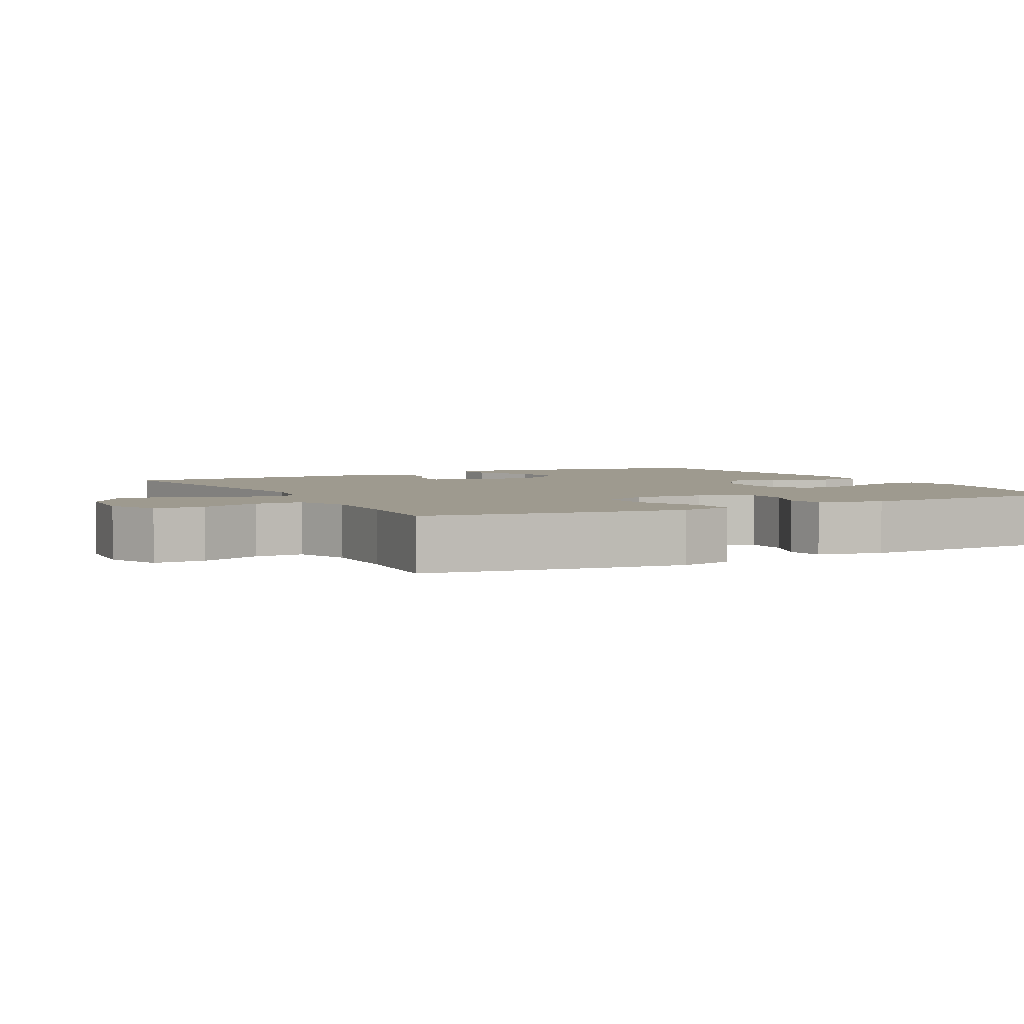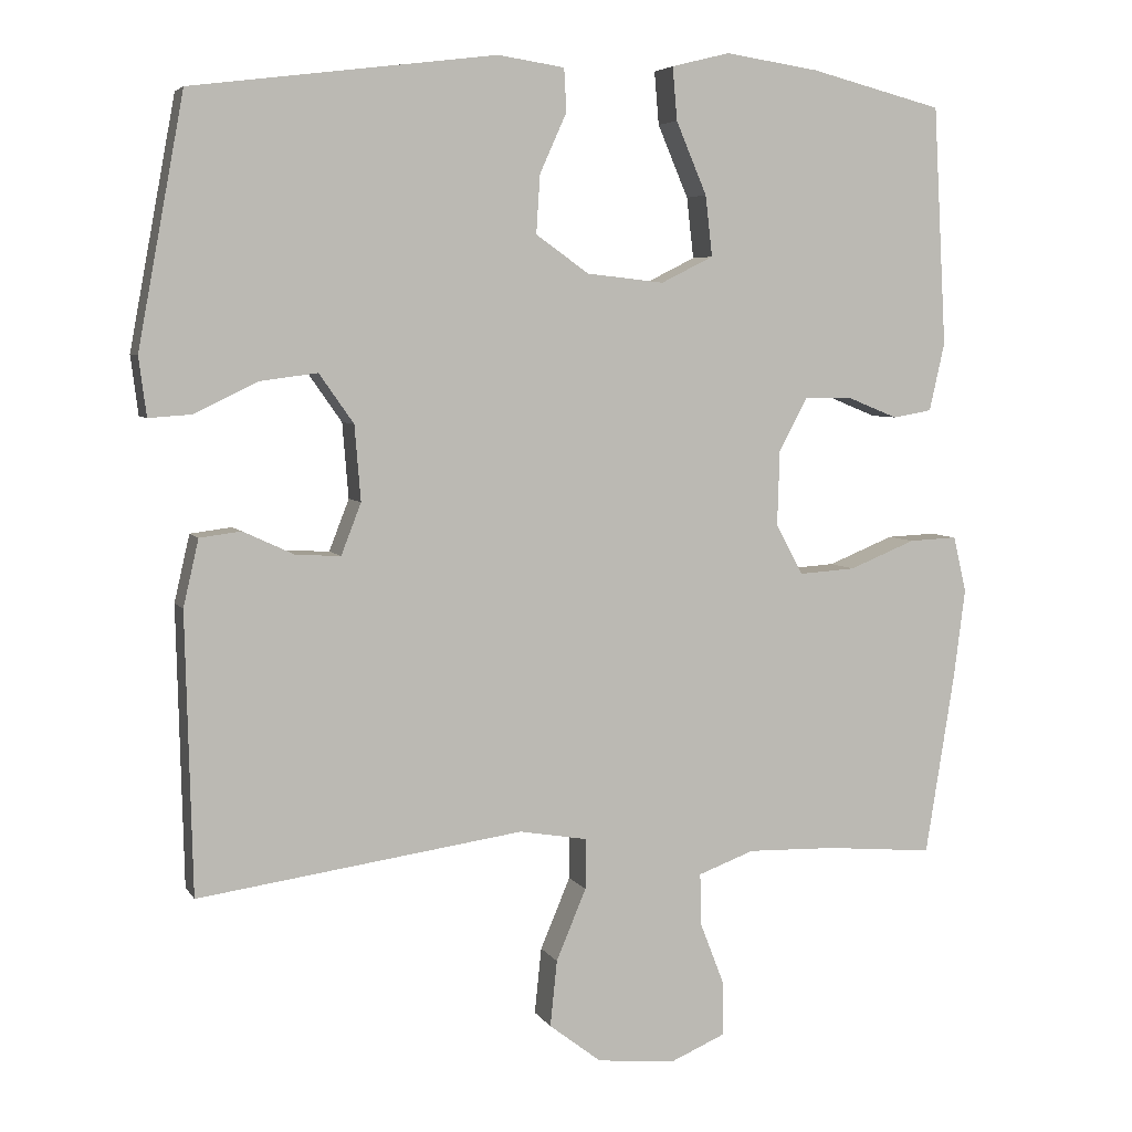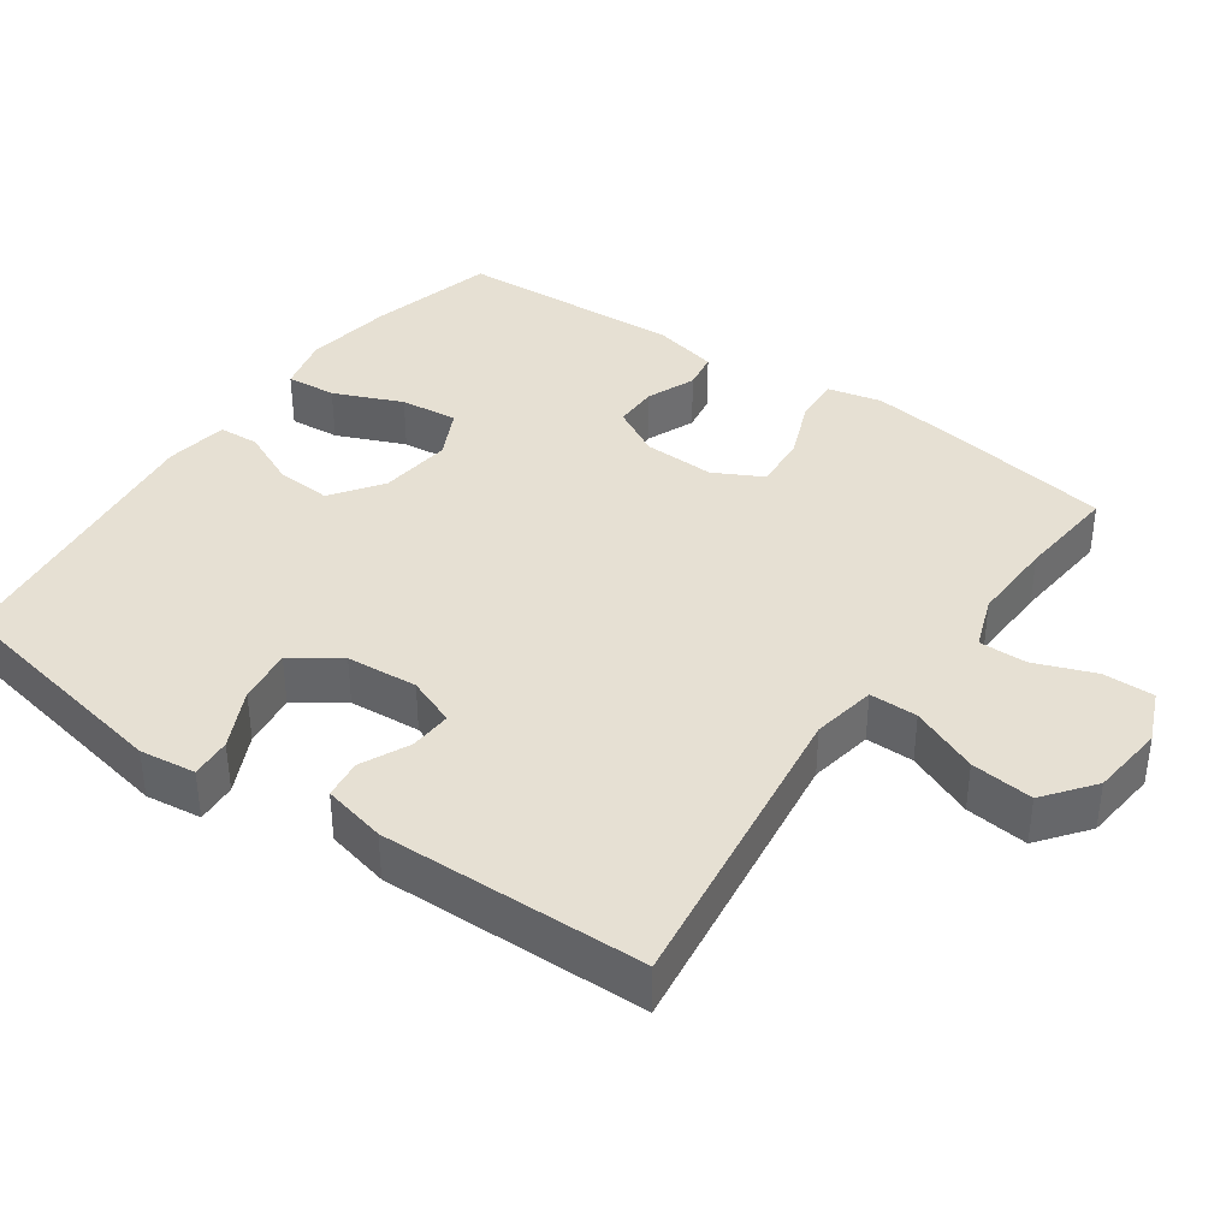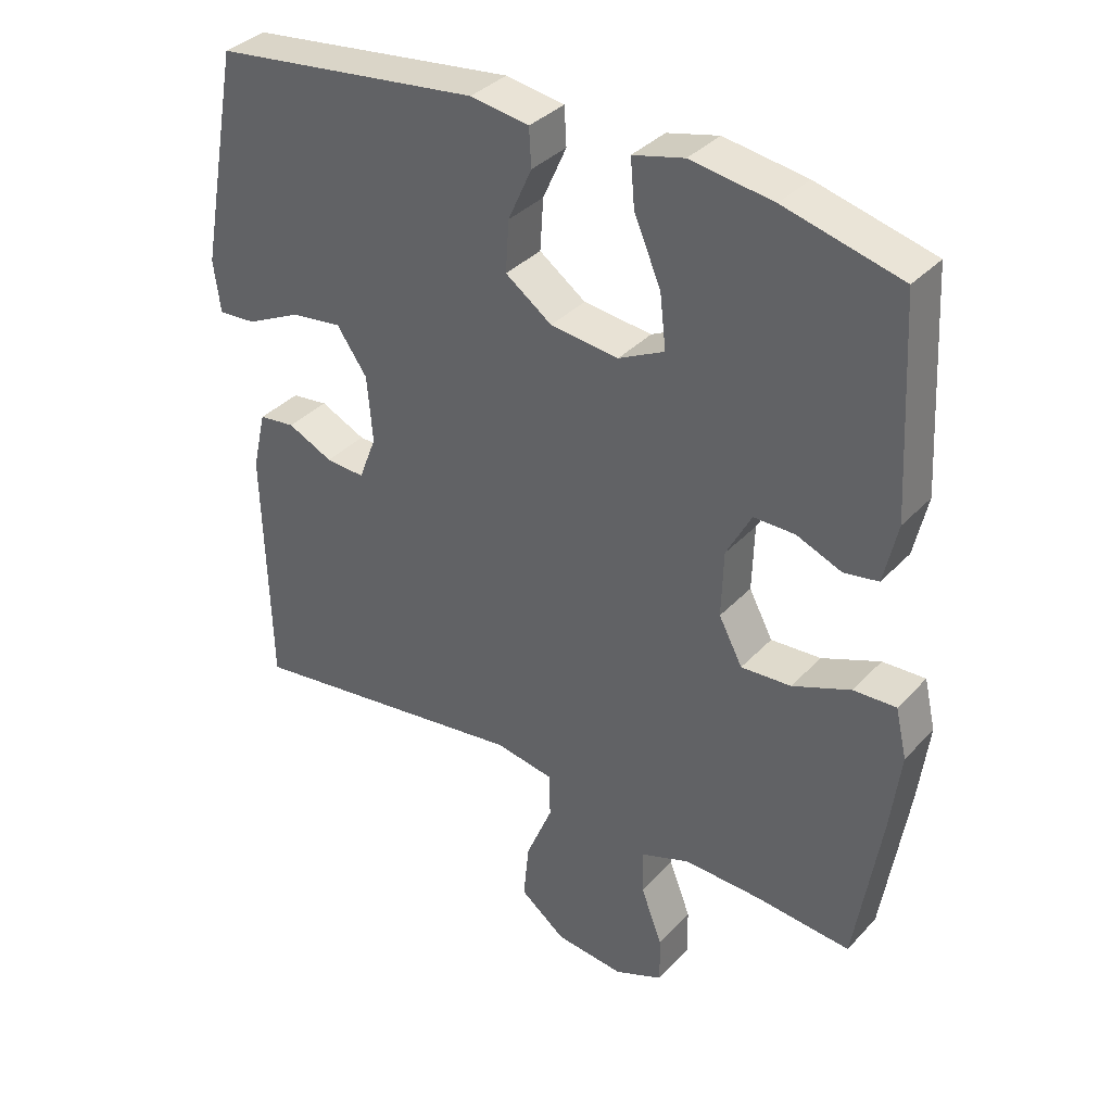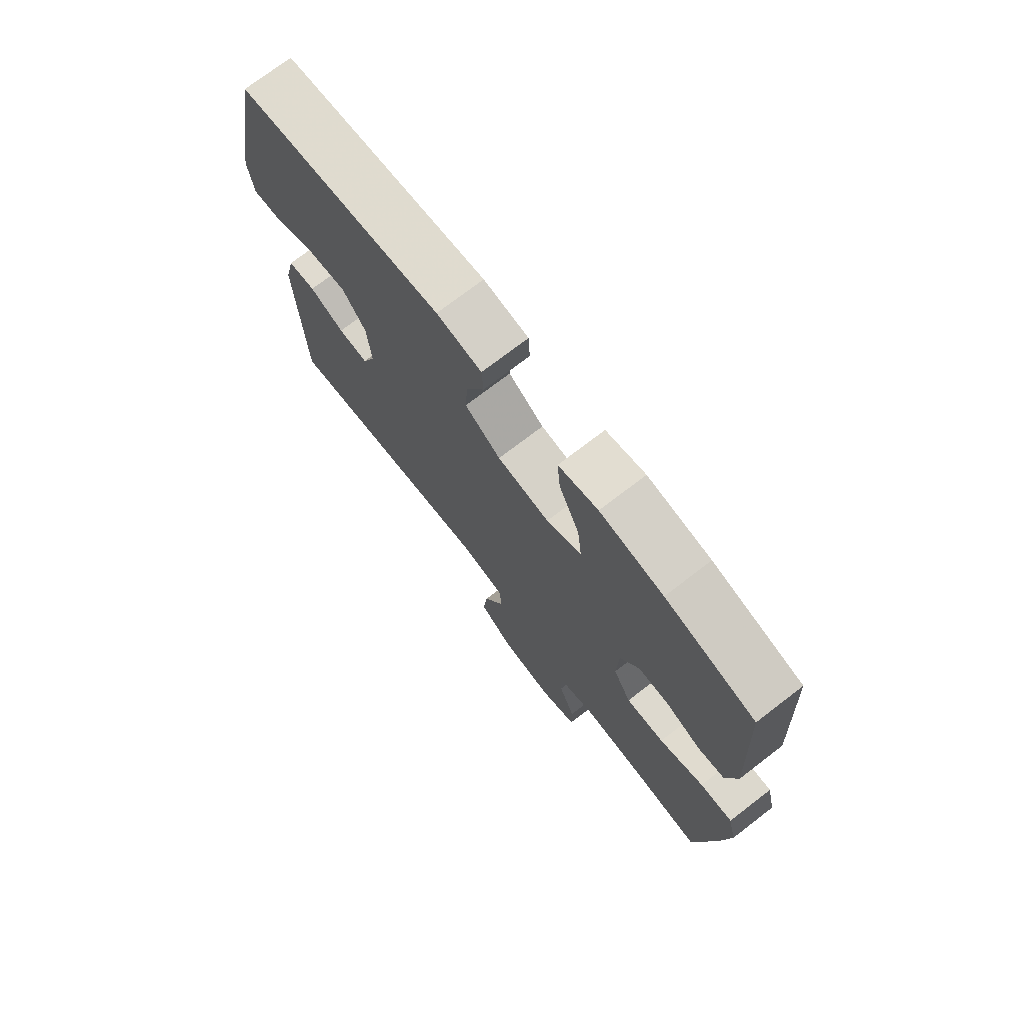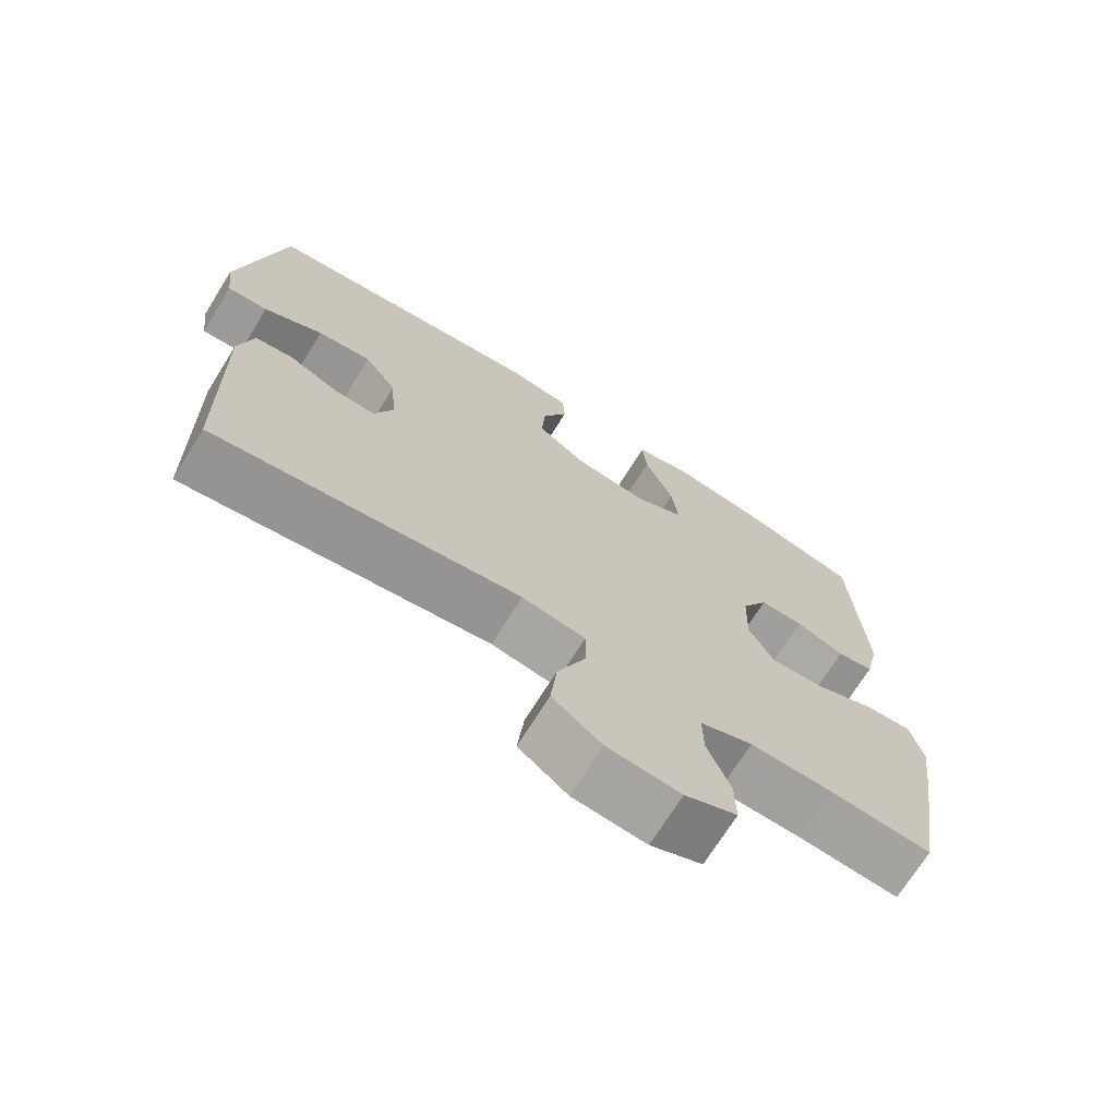
<metadata>
{"format":"obj","ext":"obj","renderer":"f3d","projection":"perspective","resolution":1024,"background":"white","views":[{"elev":3.6,"azim":-118.0,"up":"+Y"},{"elev":5.2,"azim":162.5,"up":"+Z"},{"elev":38.4,"azim":125.4,"up":"+Y"},{"elev":35.9,"azim":-143.4,"up":"+Z"},{"elev":74.1,"azim":-127.5,"up":"+Z"},{"elev":-71.1,"azim":148.1,"up":"+Z"}]}
</metadata>
<code>
v 0.5 0.07 0.5
v 0.56 0.07 0.176
v 0.55 0.07 0.099
v 0.494 0.07 0.103
v 0.412 0.07 0.143
v 0.337 0.07 0.153
v 0.292 0.07 0.089
v 0.284 0.07 -0.009
v 0.31 0.07 -0.076
v 0.368 0.07 -0.073
v 0.435 0.07 -0.042
v 0.489 0.07 -0.049
v 0.509 0.07 -0.136
v 0.5 0.07 -0.5
v 0.076 0.07 -0.44
v -0.012 0.07 -0.455
v -0.012 0.07 -0.521
v 0.027 0.07 -0.614
v 0.036 0.07 -0.7
v -0.032 0.07 -0.752
v -0.134 0.07 -0.762
v -0.206 0.07 -0.731
v -0.205 0.07 -0.661
v -0.173 0.07 -0.578
v -0.172 0.07 -0.512
v -0.245 0.07 -0.485
v -0.361 0.07 -0.488
v -0.5 0.07 -0.5
v -0.538 0.07 -0.263
v -0.553 0.07 -0.146
v -0.536 0.07 -0.073
v -0.473 0.07 -0.076
v -0.387 0.07 -0.111
v -0.313 0.07 -0.116
v -0.278 0.07 -0.05
v -0.281 0.07 0.048
v -0.318 0.07 0.117
v -0.379 0.07 0.117
v -0.446 0.07 0.09
v -0.497 0.07 0.099
v -0.517 0.07 0.188
v -0.5 0.07 0.5
v -0.327 0.07 0.544
v -0.205 0.07 0.562
v -0.129 0.07 0.543
v -0.135 0.07 0.474
v -0.175 0.07 0.38
v -0.184 0.07 0.301
v -0.116 0.07 0.267
v -0.015 0.07 0.278
v 0.054 0.07 0.327
v 0.049 0.07 0.403
v 0.014 0.07 0.481
v 0.017 0.07 0.537
v 0.104 0.07 0.55
v 0.5 0 0.5
v 0.56 0 0.176
v 0.55 0 0.099
v 0.494 0 0.103
v 0.412 0 0.143
v 0.337 0 0.153
v 0.292 0 0.089
v 0.284 0 -0.009
v 0.31 0 -0.076
v 0.368 0 -0.073
v 0.435 0 -0.042
v 0.489 0 -0.049
v 0.509 0 -0.136
v 0.5 0 -0.5
v 0.076 0 -0.44
v -0.012 0 -0.455
v -0.012 0 -0.521
v 0.027 0 -0.614
v 0.036 0 -0.7
v -0.032 0 -0.752
v -0.134 0 -0.762
v -0.206 0 -0.731
v -0.205 0 -0.661
v -0.173 0 -0.578
v -0.172 0 -0.512
v -0.245 0 -0.485
v -0.361 0 -0.488
v -0.5 0 -0.5
v -0.538 0 -0.263
v -0.553 0 -0.146
v -0.536 0 -0.073
v -0.473 0 -0.076
v -0.387 0 -0.111
v -0.313 0 -0.116
v -0.278 0 -0.05
v -0.281 0 0.048
v -0.318 0 0.117
v -0.379 0 0.117
v -0.446 0 0.09
v -0.497 0 0.099
v -0.517 0 0.188
v -0.5 0 0.5
v -0.327 0 0.544
v -0.205 0 0.562
v -0.129 0 0.543
v -0.135 0 0.474
v -0.175 0 0.38
v -0.184 0 0.301
v -0.116 0 0.267
v -0.015 0 0.278
v 0.054 0 0.327
v 0.049 0 0.403
v 0.014 0 0.481
v 0.017 0 0.537
v 0.104 0 0.55
f 52 53 54 55
f 51 52 55 1
f 50 51 1 2
f 49 50 2
f 44 45 46 47
f 44 47 48
f 43 44 48
f 42 43 48
f 41 42 48
f 38 39 40 41
f 37 38 41 48
f 36 37 48 49
f 30 31 32 33
f 30 33 34
f 27 28 29 30
f 26 27 30 34
f 25 26 34 35
f 21 22 23 24
f 21 24 25
f 20 21 25
f 17 18 19 20
f 16 17 20 25
f 12 13 14 15
f 10 11 12 15
f 9 10 15 16
f 8 9 16 25
f 2 3 4 5
f 2 5 6
f 49 2 6
f 36 49 6 7
f 25 35 36
f 7 8 25 36
f 110 109 108 107
f 56 110 107 106
f 57 56 106 105
f 57 105 104
f 102 101 100 99
f 103 102 99
f 103 99 98
f 103 98 97
f 103 97 96
f 96 95 94 93
f 103 96 93 92
f 104 103 92 91
f 88 87 86 85
f 89 88 85
f 85 84 83 82
f 89 85 82 81
f 90 89 81 80
f 79 78 77 76
f 80 79 76
f 80 76 75
f 75 74 73 72
f 80 75 72 71
f 70 69 68 67
f 70 67 66 65
f 71 70 65 64
f 80 71 64 63
f 60 59 58 57
f 61 60 57
f 61 57 104
f 62 61 104 91
f 91 90 80
f 91 80 63 62
f 1 56 57 2
f 2 57 58 3
f 3 58 59 4
f 4 59 60 5
f 5 60 61 6
f 6 61 62 7
f 7 62 63 8
f 8 63 64 9
f 9 64 65 10
f 10 65 66 11
f 11 66 67 12
f 12 67 68 13
f 13 68 69 14
f 14 69 70 15
f 15 70 71 16
f 16 71 72 17
f 17 72 73 18
f 18 73 74 19
f 19 74 75 20
f 20 75 76 21
f 21 76 77 22
f 22 77 78 23
f 23 78 79 24
f 24 79 80 25
f 25 80 81 26
f 26 81 82 27
f 27 82 83 28
f 28 83 84 29
f 29 84 85 30
f 30 85 86 31
f 31 86 87 32
f 32 87 88 33
f 33 88 89 34
f 34 89 90 35
f 35 90 91 36
f 36 91 92 37
f 37 92 93 38
f 38 93 94 39
f 39 94 95 40
f 40 95 96 41
f 41 96 97 42
f 42 97 98 43
f 43 98 99 44
f 44 99 100 45
f 45 100 101 46
f 46 101 102 47
f 47 102 103 48
f 48 103 104 49
f 49 104 105 50
f 50 105 106 51
f 51 106 107 52
f 52 107 108 53
f 53 108 109 54
f 54 109 110 55
f 55 110 56 1

</code>
